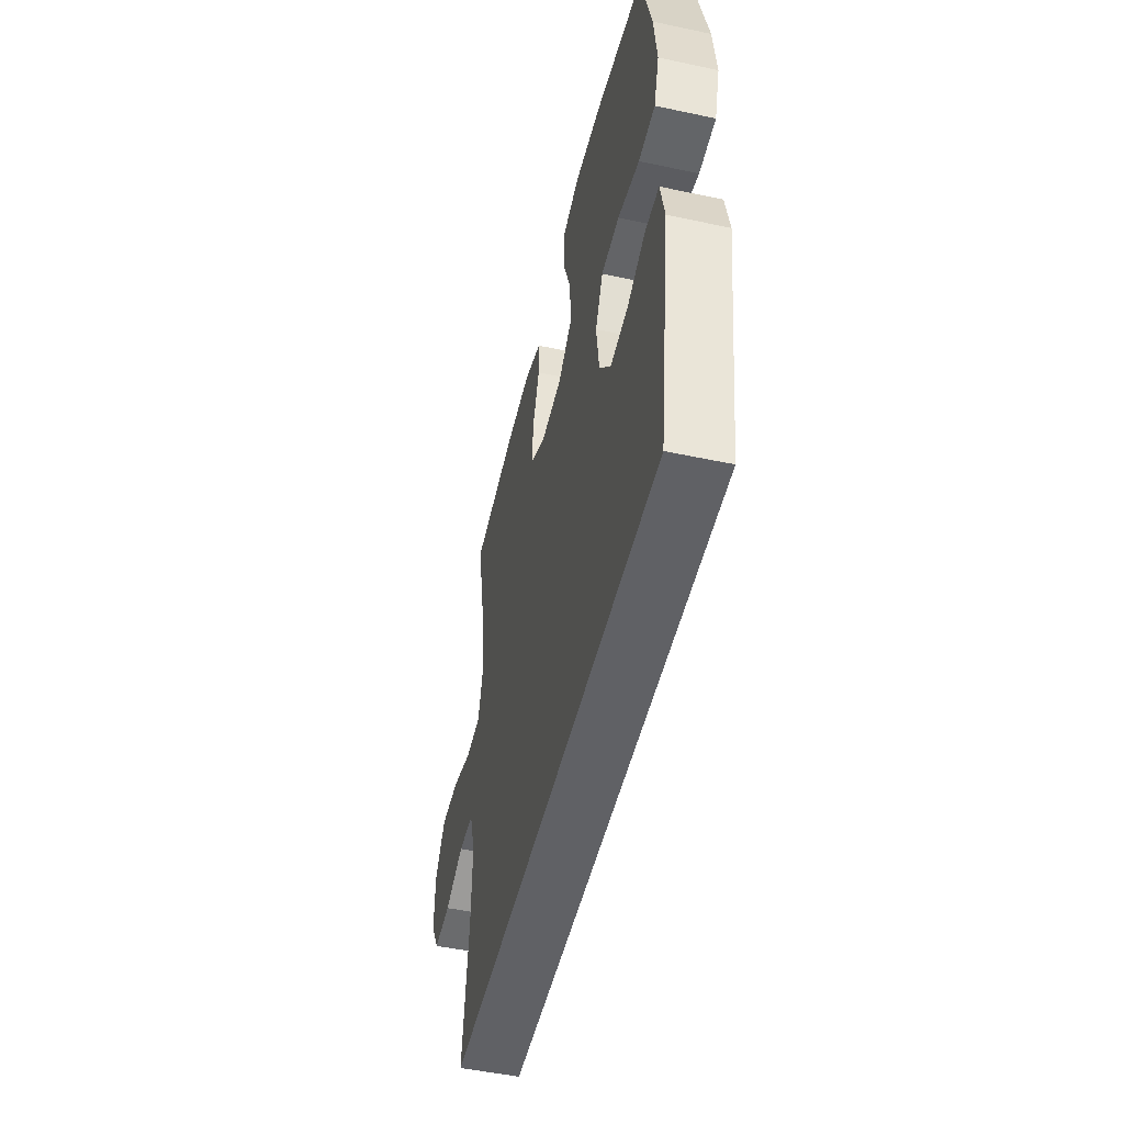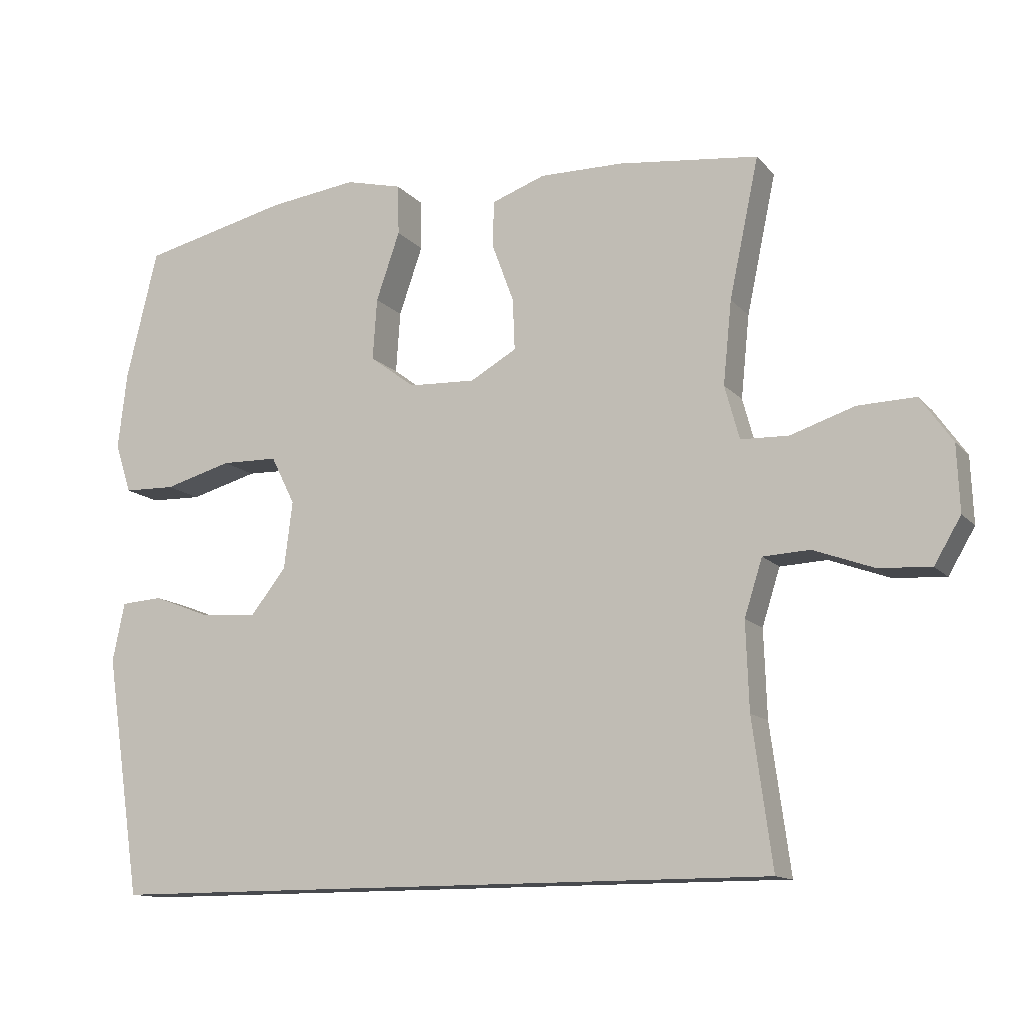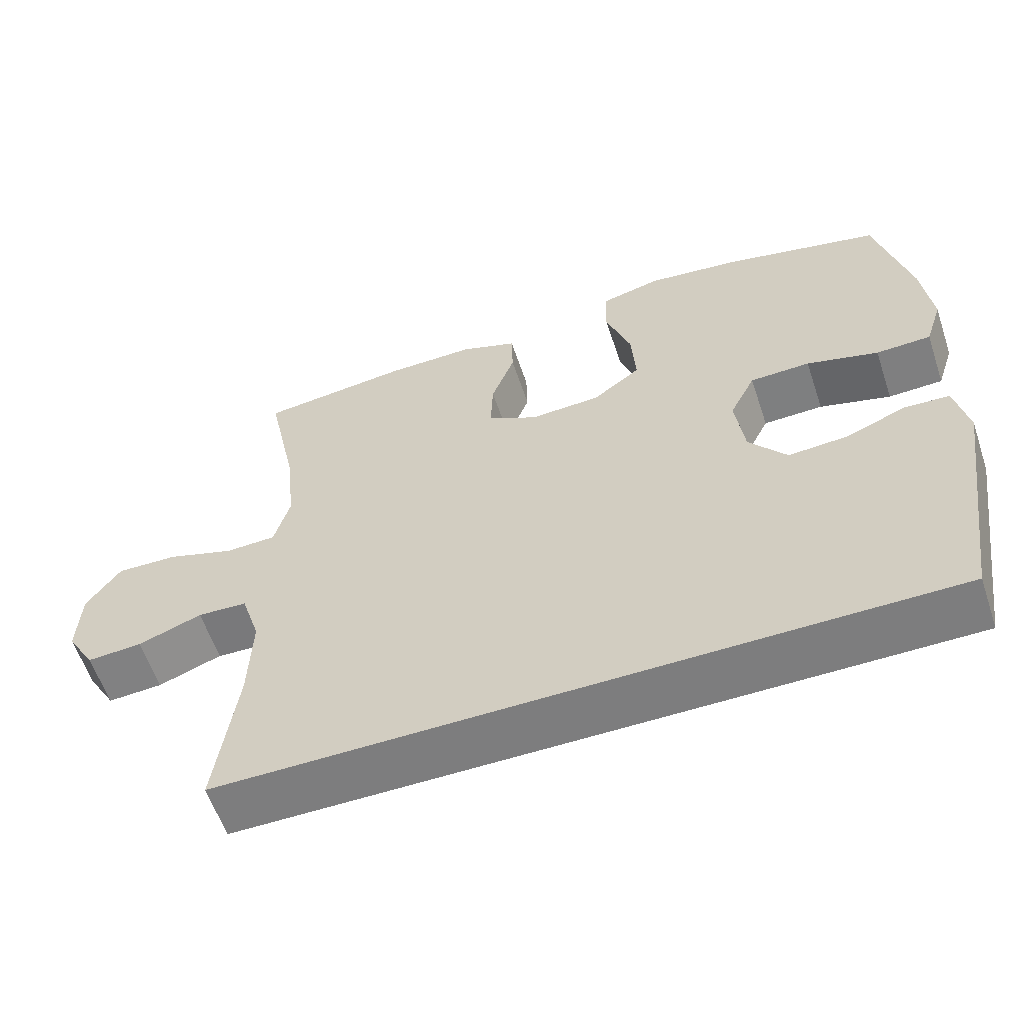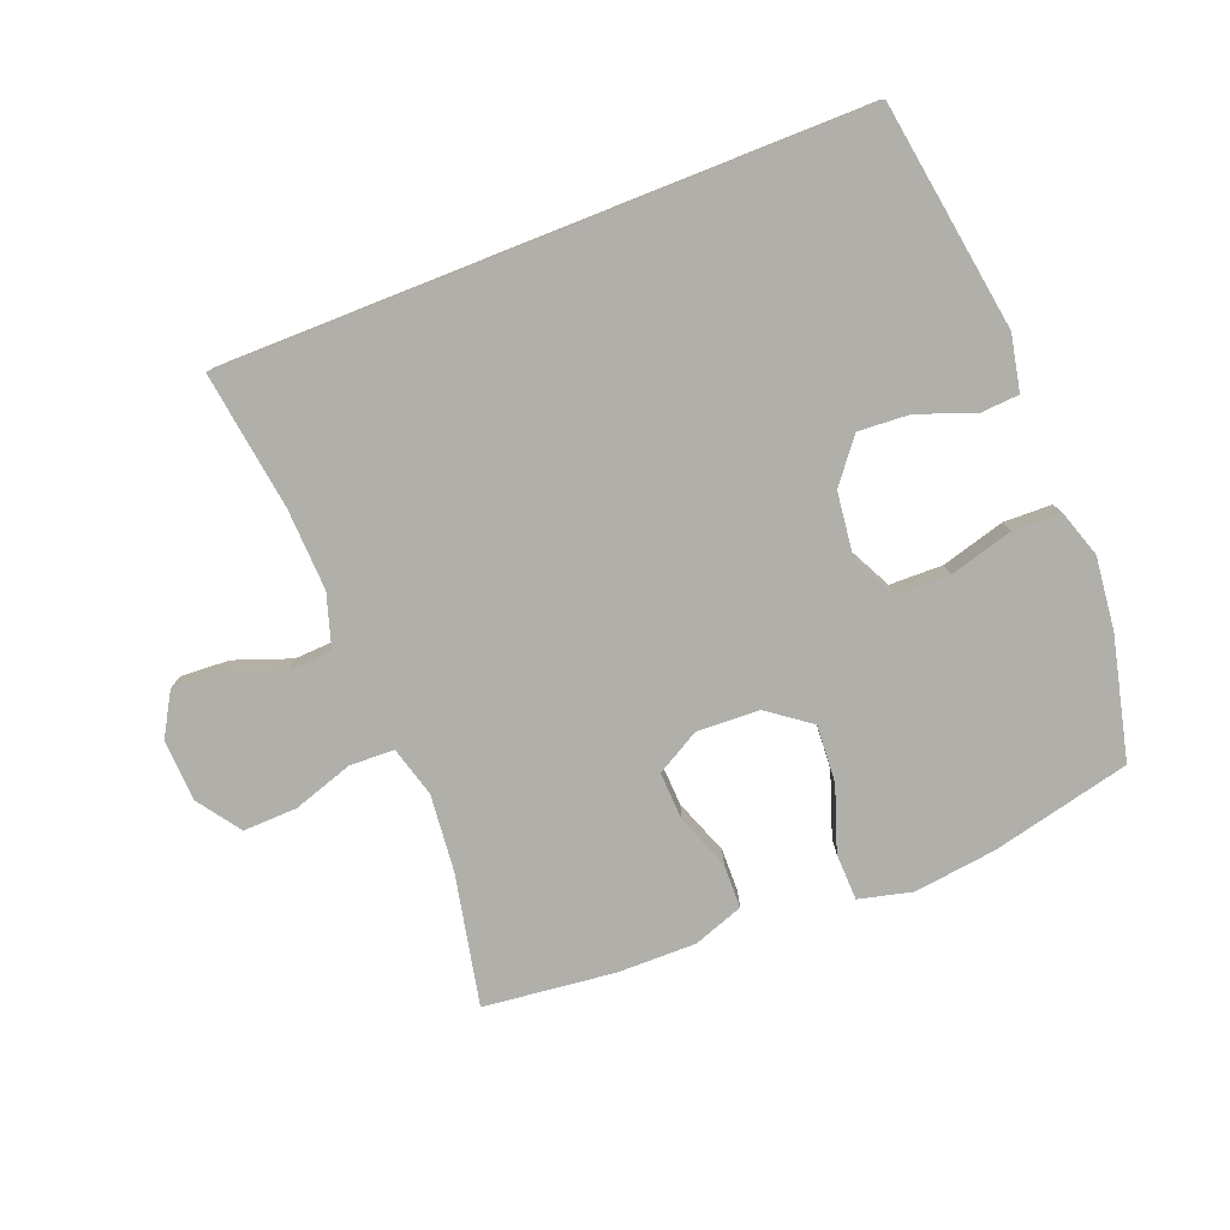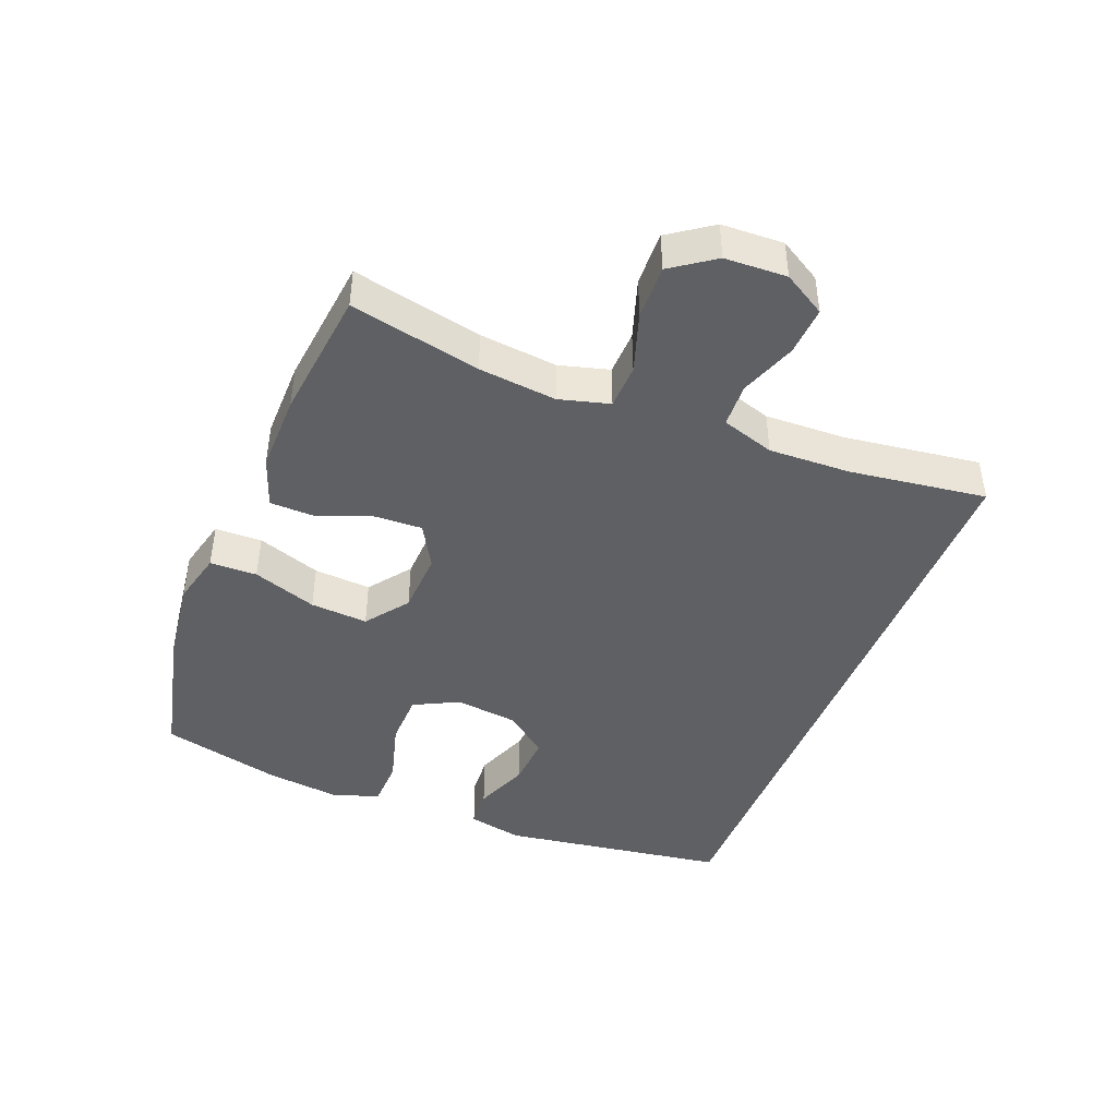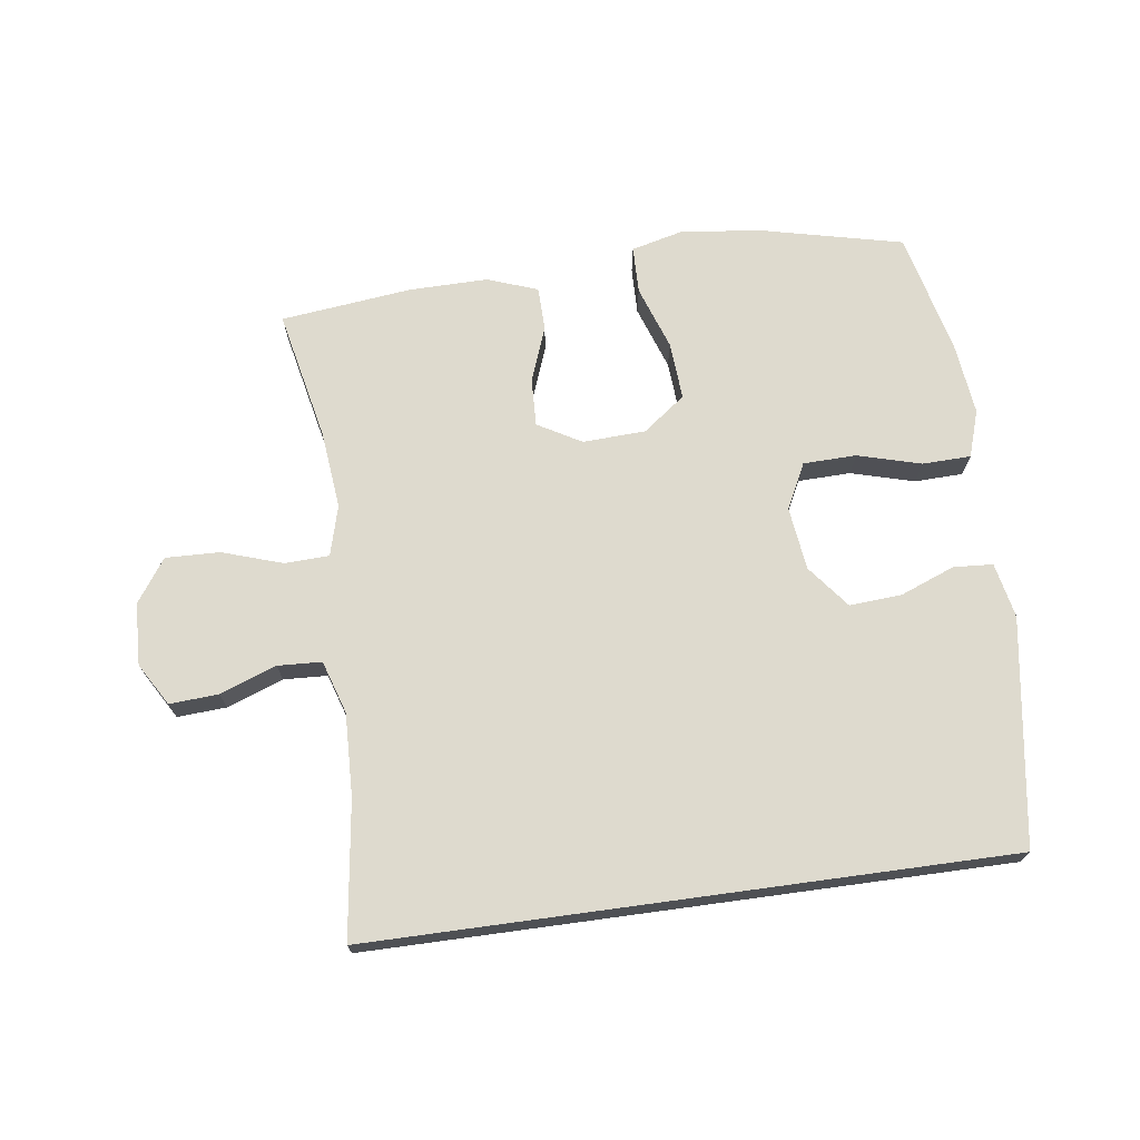
<metadata>
{"format":"obj","ext":"obj","renderer":"f3d","projection":"perspective","resolution":1024,"background":"white","views":[{"elev":-49.8,"azim":-103.2,"up":"+Z"},{"elev":-12.8,"azim":24.9,"up":"+Z"},{"elev":-59.1,"azim":-161.5,"up":"+Z"},{"elev":-78.0,"azim":-158.4,"up":"+Y"},{"elev":-44.0,"azim":68.4,"up":"+Y"},{"elev":71.1,"azim":172.2,"up":"+Y"}]}
</metadata>
<code>
o path7190
v 0.4466 0.0375 -0.2866
v 0.4422 0.0375 -0.1579
v 0.4687 0.0375 -0.07437
v 0.5378 0.0375 -0.07103
v 0.6266 0.0375 -0.1037
v 0.7038 0.0375 -0.1083
v 0.7431 0.0375 -0.04186
v 0.7391 0.0375 0.05569
v 0.6917 0.0375 0.1234
v 0.6065 0.0375 0.1209
v 0.5118 0.0375 0.0899
v 0.4414 0.0375 0.09241
v 0.4197 0.0375 0.1716
v 0.4324 0.0375 0.2941
v 0.476 0.0375 0.4995
v 0.269 0.0375 0.5233
v 0.1458 0.0375 0.5246
v 0.0666 0.0375 0.4962
v 0.06509 0.0375 0.4276
v 0.09741 0.0375 0.3405
v 0.1004 0.0375 0.2649
v 0.03189 0.0375 0.2261
v -0.06685 0.0375 0.2305
v -0.1336 0.0375 0.2804
v -0.1273 0.0375 0.3711
v -0.09225 0.0375 0.4722
v -0.0939 0.0375 0.5463
v -0.1775 0.0375 0.5671
v -0.3076 0.0375 0.5506
v -0.526 0.0375 0.4995
v -0.5723 0.0375 0.308
v -0.5856 0.0375 0.1938
v -0.5616 0.0375 0.1202
v -0.4853 0.0375 0.1181
v -0.3856 0.0375 0.1458
v -0.302 0.0375 0.1438
v -0.2663 0.0375 0.07267
v -0.2788 0.0375 -0.02684
v -0.3315 0.0375 -0.09379
v -0.4133 0.0375 -0.08832
v -0.4993 0.0375 -0.05487
v -0.5612 0.0375 -0.05896
v -0.5792 0.0375 -0.1458
v -0.526 0.0375 -0.5022
v 0.476 0.0375 -0.5022
v 0.4466 -0.0375 -0.2866
v 0.4422 -0.0375 -0.1579
v 0.4687 -0.0375 -0.07437
v 0.5378 -0.0375 -0.07103
v 0.6266 -0.0375 -0.1037
v 0.7038 -0.0375 -0.1083
v 0.7431 -0.0375 -0.04186
v 0.7391 -0.0375 0.05569
v 0.6917 -0.0375 0.1234
v 0.6065 -0.0375 0.1209
v 0.5118 -0.0375 0.0899
v 0.4414 -0.0375 0.09241
v 0.4197 -0.0375 0.1716
v 0.4324 -0.0375 0.2941
v 0.476 -0.0375 0.4995
v 0.269 -0.0375 0.5233
v 0.1458 -0.0375 0.5246
v 0.0666 -0.0375 0.4962
v 0.06509 -0.0375 0.4276
v 0.09741 -0.0375 0.3405
v 0.1004 -0.0375 0.2649
v 0.03189 -0.0375 0.2261
v -0.06685 -0.0375 0.2305
v -0.1336 -0.0375 0.2804
v -0.1273 -0.0375 0.3711
v -0.09225 -0.0375 0.4722
v -0.0939 -0.0375 0.5463
v -0.1775 -0.0375 0.5671
v -0.3076 -0.0375 0.5506
v -0.526 -0.0375 0.4995
v -0.5723 -0.0375 0.308
v -0.5856 -0.0375 0.1938
v -0.5616 -0.0375 0.1202
v -0.4853 -0.0375 0.1181
v -0.3856 -0.0375 0.1458
v -0.302 -0.0375 0.1438
v -0.2663 -0.0375 0.07267
v -0.2788 -0.0375 -0.02684
v -0.3315 -0.0375 -0.09379
v -0.4133 -0.0375 -0.08832
v -0.4993 -0.0375 -0.05487
v -0.5612 -0.0375 -0.05896
v -0.5792 -0.0375 -0.1458
v -0.526 -0.0375 -0.5022
v 0.476 -0.0375 -0.5022
v -0.0939 0.0375 0.5463
v -0.0939 0.0375 0.5463
v -0.1775 0.0375 0.5671
v -0.3076 0.0375 0.5506
v -0.09225 0.0375 0.4722
v 0.269 0.0375 0.5233
v 0.1458 0.0375 0.5246
v 0.0666 0.0375 0.4962
v 0.0666 0.0375 0.4962
v 0.476 0.0375 0.4995
v 0.476 0.0375 0.4995
v -0.526 0.0375 0.4995
v -0.526 0.0375 0.4995
v 0.06509 0.0375 0.4276
v -0.1273 0.0375 0.3711
v 0.09741 0.0375 0.3405
v -0.5723 0.0375 0.308
v 0.4324 0.0375 0.2941
v -0.1336 0.0375 0.2804
v 0.1004 0.0375 0.2649
v 0.1004 0.0375 0.2649
v -0.5856 0.0375 0.1938
v 0.4197 0.0375 0.1716
v -0.06685 0.0375 0.2305
v 0.03189 0.0375 0.2261
v -0.5616 0.0375 0.1202
v -0.5616 0.0375 0.1202
v 0.4414 0.0375 0.09241
v 0.4414 0.0375 0.09241
v -0.3856 0.0375 0.1458
v -0.302 0.0375 0.1438
v -0.302 0.0375 0.1438
v -0.4853 0.0375 0.1181
v -0.2663 0.0375 0.07267
v 0.7391 0.0375 0.05569
v 0.6917 0.0375 0.1234
v 0.6065 0.0375 0.1209
v 0.5118 0.0375 0.0899
v -0.2788 0.0375 -0.02684
v 0.7431 0.0375 -0.04186
v -0.3315 0.0375 -0.09379
v 0.7038 0.0375 -0.1083
v 0.7038 0.0375 -0.1083
v -0.4133 0.0375 -0.08832
v -0.4993 0.0375 -0.05487
v -0.5612 0.0375 -0.05896
v -0.5612 0.0375 -0.05896
v -0.5792 0.0375 -0.1458
v 0.6266 0.0375 -0.1037
v 0.5378 0.0375 -0.07103
v 0.4687 0.0375 -0.07437
v 0.4687 0.0375 -0.07437
v 0.4422 0.0375 -0.1579
v 0.4466 0.0375 -0.2866
v -0.526 0.0375 -0.5022
v -0.526 0.0375 -0.5022
v 0.476 0.0375 -0.5022
v 0.476 0.0375 -0.5022
v -0.0939 -0.0375 0.5463
v -0.0939 -0.0375 0.5463
v -0.1775 -0.0375 0.5671
v -0.3076 -0.0375 0.5506
v -0.09225 -0.0375 0.4722
v 0.269 -0.0375 0.5233
v 0.1458 -0.0375 0.5246
v 0.0666 -0.0375 0.4962
v 0.0666 -0.0375 0.4962
v 0.476 -0.0375 0.4995
v 0.476 -0.0375 0.4995
v -0.526 -0.0375 0.4995
v -0.526 -0.0375 0.4995
v 0.06509 -0.0375 0.4276
v -0.1273 -0.0375 0.3711
v 0.09741 -0.0375 0.3405
v -0.5723 -0.0375 0.308
v 0.4324 -0.0375 0.2941
v -0.1336 -0.0375 0.2804
v 0.1004 -0.0375 0.2649
v 0.1004 -0.0375 0.2649
v -0.5856 -0.0375 0.1938
v 0.4197 -0.0375 0.1716
v -0.06685 -0.0375 0.2305
v 0.03189 -0.0375 0.2261
v -0.5616 -0.0375 0.1202
v -0.5616 -0.0375 0.1202
v 0.4414 -0.0375 0.09241
v 0.4414 -0.0375 0.09241
v -0.3856 -0.0375 0.1458
v -0.302 -0.0375 0.1438
v -0.302 -0.0375 0.1438
v -0.4853 -0.0375 0.1181
v -0.2663 -0.0375 0.07267
v 0.7391 -0.0375 0.05569
v 0.6917 -0.0375 0.1234
v 0.6065 -0.0375 0.1209
v 0.5118 -0.0375 0.0899
v -0.2788 -0.0375 -0.02684
v 0.7431 -0.0375 -0.04186
v -0.3315 -0.0375 -0.09379
v 0.7038 -0.0375 -0.1083
v 0.7038 -0.0375 -0.1083
v -0.4133 -0.0375 -0.08832
v -0.4993 -0.0375 -0.05487
v -0.5612 -0.0375 -0.05896
v -0.5612 -0.0375 -0.05896
v -0.5792 -0.0375 -0.1458
v 0.6266 -0.0375 -0.1037
v 0.5378 -0.0375 -0.07103
v 0.4687 -0.0375 -0.07437
v 0.4687 -0.0375 -0.07437
v 0.4422 -0.0375 -0.1579
v 0.4466 -0.0375 -0.2866
v -0.526 -0.0375 -0.5022
v -0.526 -0.0375 -0.5022
v 0.476 -0.0375 -0.5022
v 0.476 -0.0375 -0.5022
f 151 163 153
f 155 164 154
f 205 189 203
f 152 179 163
f 201 176 173
f 178 179 152
f 181 170 174
f 187 201 173
f 164 168 166
f 176 199 186
f 182 187 172
f 185 197 183
f 187 202 201
f 194 196 193
f 185 183 184
f 183 197 188
f 154 166 158
f 168 171 166
f 193 196 192
f 189 202 187
f 201 199 176
f 179 182 167
f 202 189 205
f 163 179 167
f 186 198 185
f 198 197 185
f 152 165 178
f 152 163 151
f 167 182 172
f 172 187 173
f 154 164 166
f 178 165 181
f 151 153 149
f 198 186 199
f 162 155 156
f 164 155 162
f 173 176 168
f 165 152 160
f 196 203 192
f 170 181 165
f 168 176 171
f 188 197 190
f 192 203 189
f 92 28 73 150
f 28 29 74 73
f 26 27 72 71
f 16 17 62 61
f 17 99 157 62
f 101 16 61 159
f 29 103 161 74
f 18 19 64 63
f 25 26 71 70
f 19 20 65 64
f 30 31 76 75
f 14 15 60 59
f 24 25 70 69
f 20 111 169 65
f 31 32 77 76
f 13 14 59 58
f 23 24 69 68
f 21 22 67 66
f 22 23 68 67
f 32 117 175 77
f 119 13 58 177
f 35 122 180 80
f 34 35 80 79
f 33 34 79 78
f 36 37 82 81
f 8 9 54 53
f 9 10 55 54
f 10 11 56 55
f 11 12 57 56
f 37 38 83 82
f 7 8 53 52
f 38 39 84 83
f 133 7 52 191
f 40 41 86 85
f 41 137 195 86
f 42 43 88 87
f 5 6 51 50
f 4 5 50 49
f 142 4 49 200
f 2 3 48 47
f 39 40 85 84
f 1 2 47 46
f 43 146 204 88
f 148 1 46 206
f 44 45 90 89
f 93 95 105
f 97 96 106
f 147 145 131
f 94 105 121
f 143 115 118
f 120 94 121
f 123 116 112
f 129 115 143
f 106 108 110
f 118 128 141
f 124 114 129
f 127 125 139
f 129 143 144
f 136 135 138
f 127 126 125
f 125 130 139
f 96 100 108
f 110 108 113
f 135 134 138
f 131 129 144
f 143 118 141
f 121 109 124
f 144 147 131
f 105 109 121
f 128 127 140
f 140 127 139
f 94 120 107
f 94 93 105
f 109 114 124
f 114 115 129
f 96 108 106
f 120 123 107
f 93 91 95
f 140 141 128
f 104 98 97
f 106 104 97
f 115 110 118
f 107 102 94
f 138 134 145
f 112 107 123
f 110 113 118
f 130 132 139
f 134 131 145

</code>
